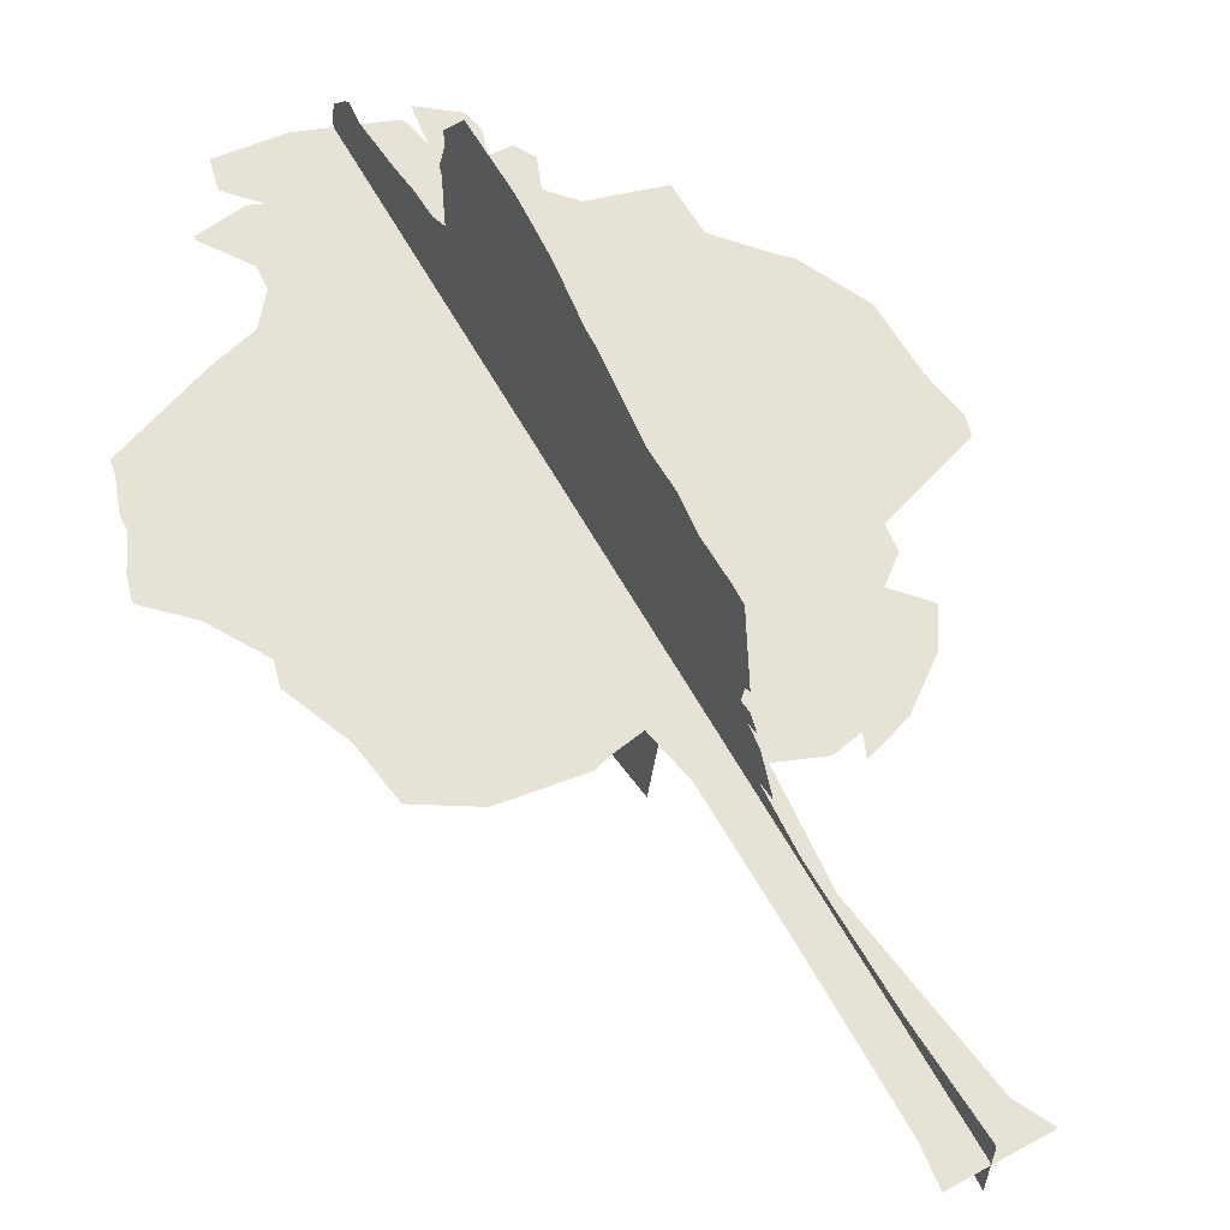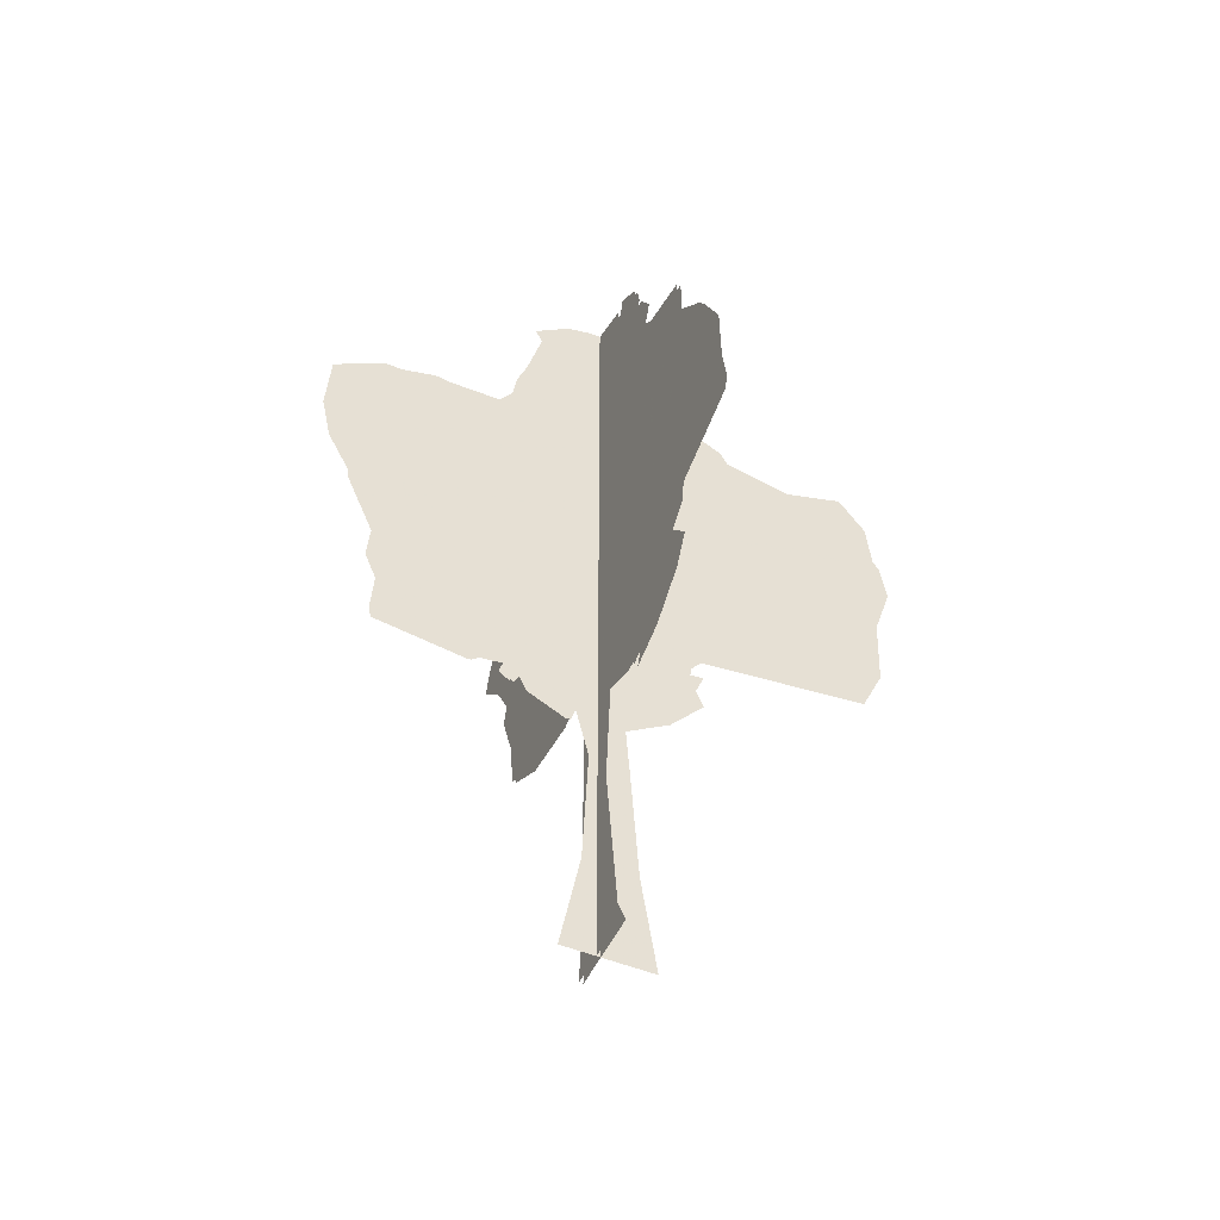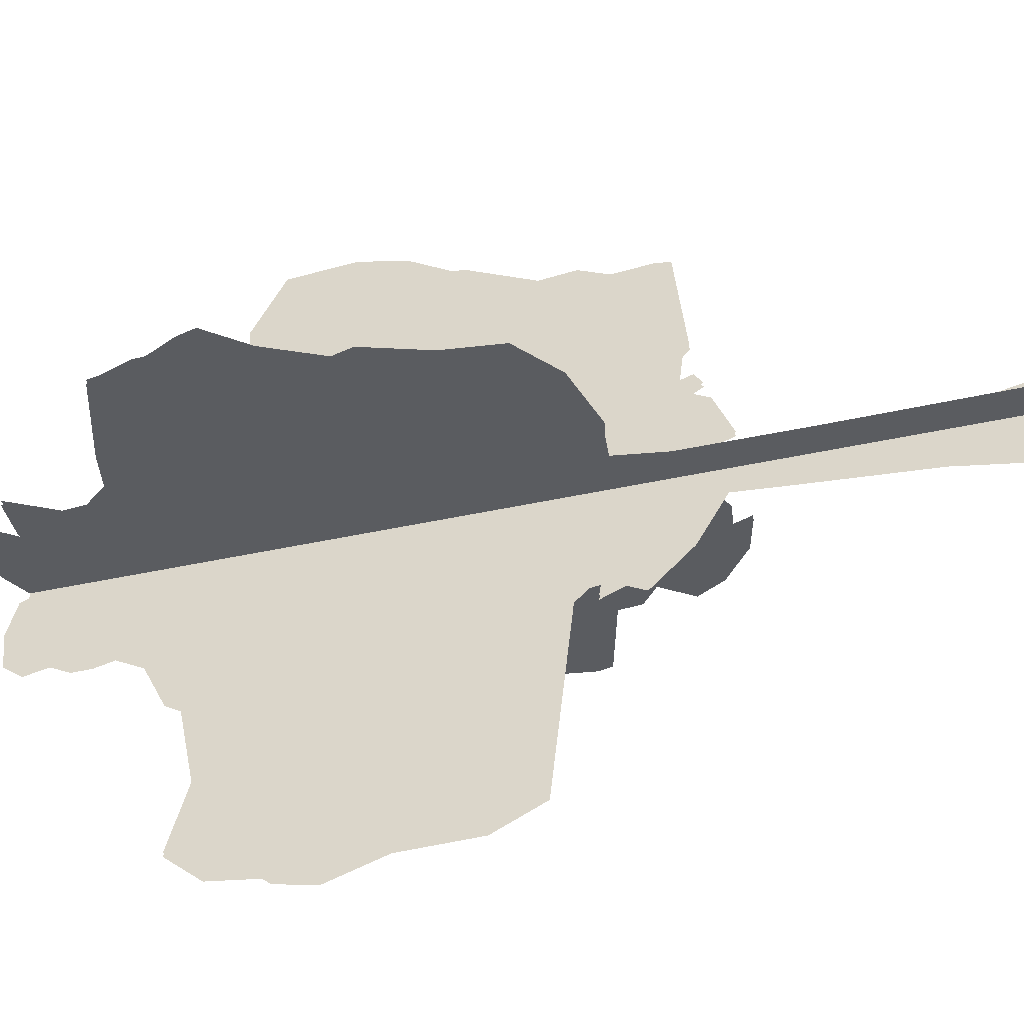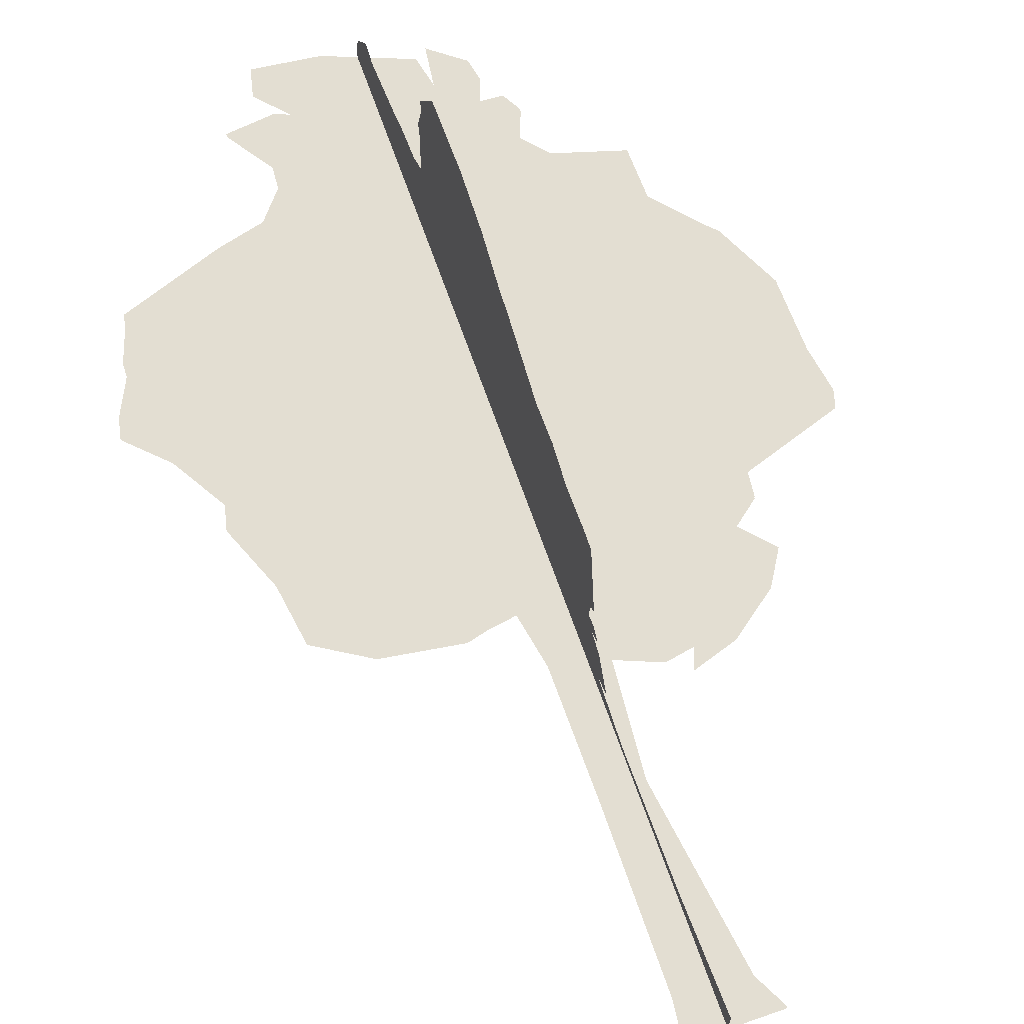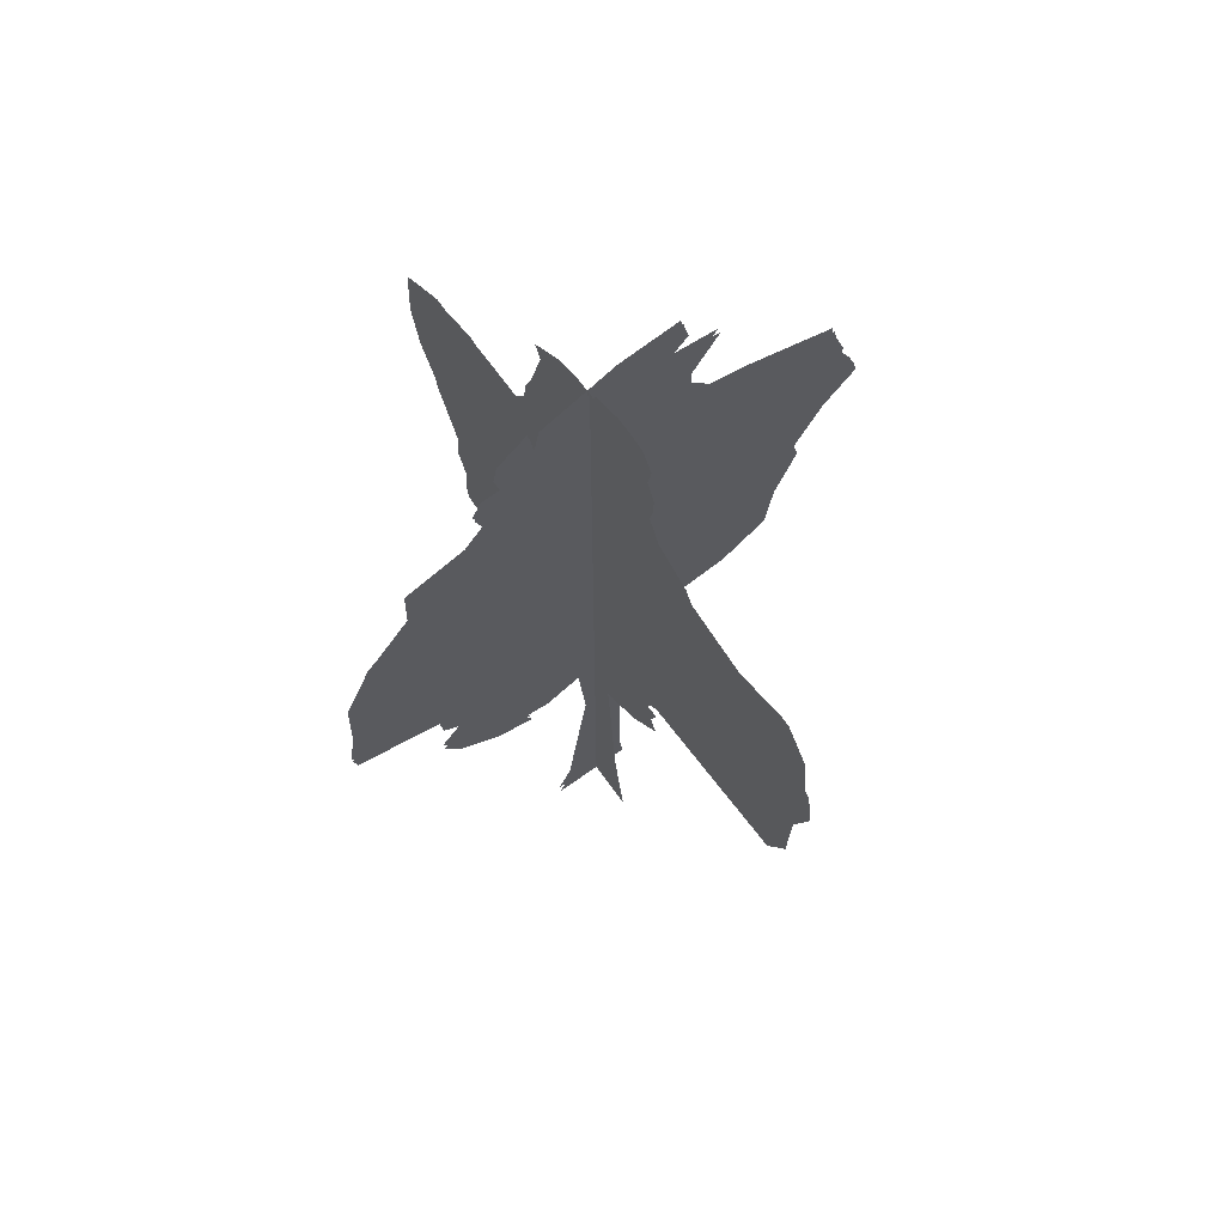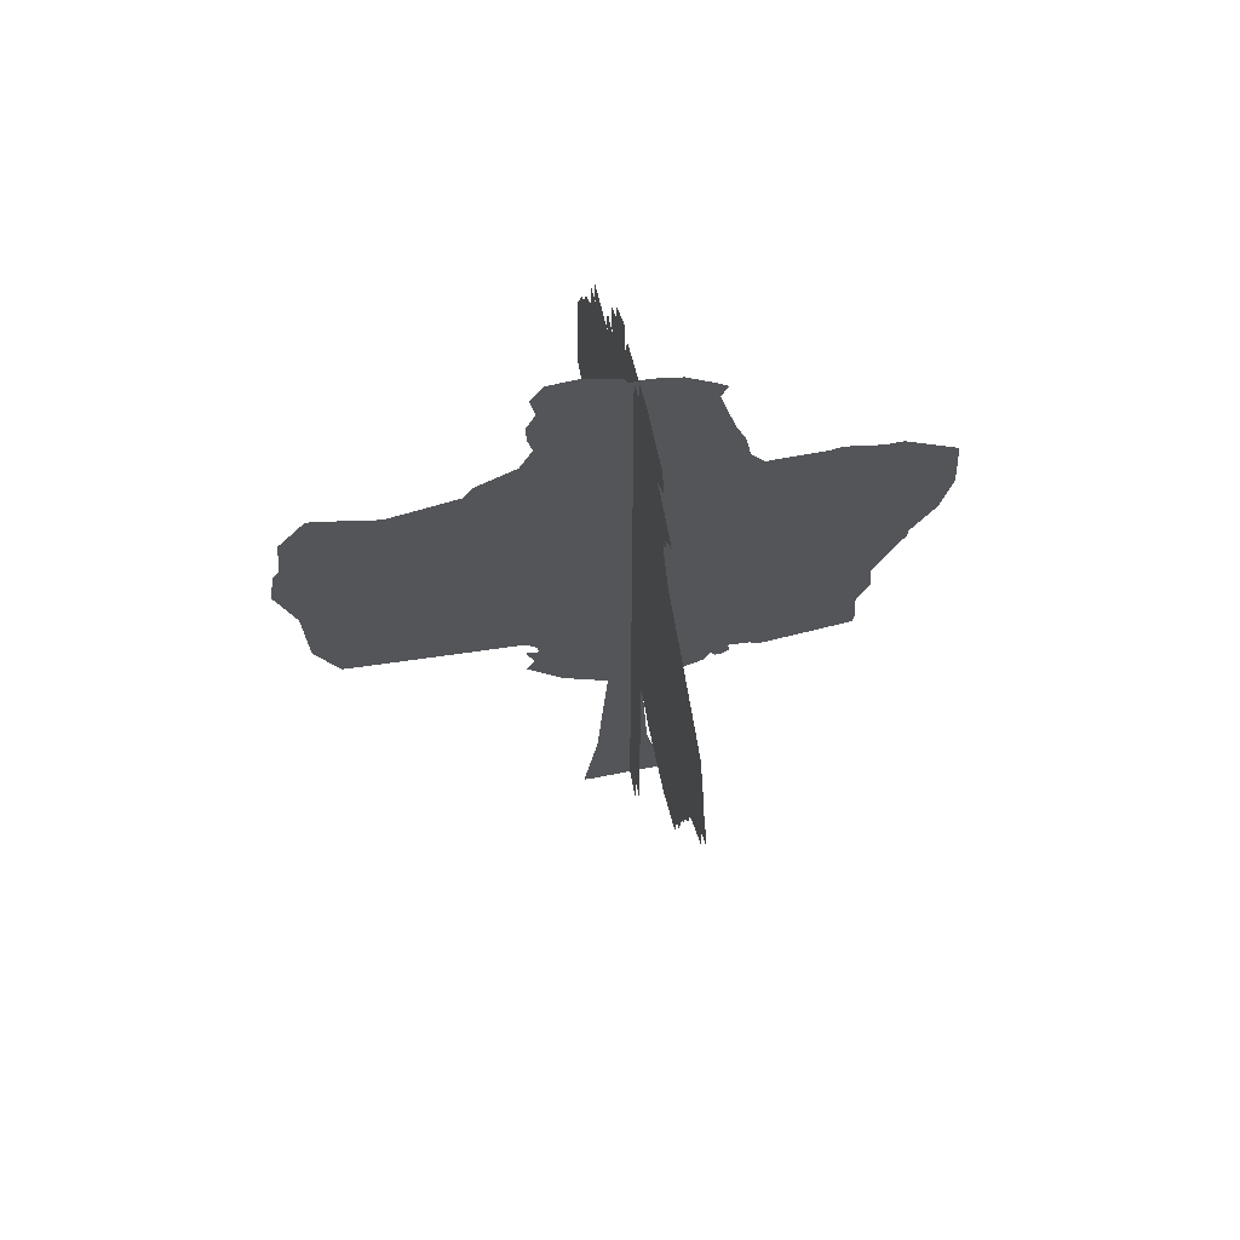
<metadata>
{"format":"obj","ext":"obj","renderer":"f3d","projection":"perspective","resolution":1024,"background":"white","views":[{"elev":62.9,"azim":-29.3,"up":"+Z"},{"elev":-50.1,"azim":65.8,"up":"+Y"},{"elev":-34.3,"azim":-72.4,"up":"+Z"},{"elev":67.7,"azim":-19.3,"up":"+Z"},{"elev":67.4,"azim":144.6,"up":"+Y"},{"elev":66.8,"azim":-101.2,"up":"+Y"}]}
</metadata>
<code>
g T02_LOD1
v 0 3.252 -0.2726
v 0 2.66 -0.3167
v 0 2.704 0.09697
v 0 3.42 0.2695
v 0 3.586 -0.7924
v 0 1.229 0.1643
v 0 1.203 -0.4137
v 0 0 0.397
v 0 0 -0.5976
v 0 4.266 -1.11
v 0 4.057 -1.205
v 0 4.498 -1.053
v 0 4.529 -1.213
v 0 3.599 0.9147
v 0 3.376 0.8094
v 0 3.153 0.3558
v 0 3.686 1.082
v 0 3.543 1.126
v 0 3.444 1.002
v 0 4.349 2.553
v 0 3.898 2.584
v 0 3.642 1.399
v 0 3.717 2.56
v 0 3.568 1.481
v 0 4.62 -1.067
v 0 4.772 -1.199
v 0 4.689 2.693
v 0 5.022 -3.234
v 0 5.599 -3.499
v 0 5.099 2.656
v 0 6.512 -3.533
v 0 7.185 -3.744
v 0 5.882 2.989
v 0 7.667 -3.664
v 0 6.01 3
v 0 7.755 -3.594
v 0 6.502 3.262
v 0 8.517 -2.497
v 0 8.339 -3.533
v 0 8.758 -3.214
v 0 8.685 -1.673
v 0 8.308 1.299
v 0 8.861 -1.579
v 0 8.541 1.132
v 0 9.106 -1.116
v 0 8.872 1.077
v 0 9.419 -0.9679
v 0 9.201 0.9552
v 0 9.653 -1.019
v 0 9.859 0.7809
v 0 9.892 -1.023
v 0 10.12 -0.918
v 0 10.43 -0.1029
v 0 10.53 -0.1433
v 0 10.41 -0.9743
v 0 10.66 -0.4953
v 0 10.64 -0.8237
v 0 10.43 0.135
v 0 10.03 0.8602
v 0 10.13 0.7466
v 0 10.36 0.4259
v 0 7.063 3.382
v 0 8.301 1.997
v 0 8.312 1.419
v 0 8.329 2.113
v 0 8.203 2.549
v 0 8.212 2.725
v 0 7.829 3.333
v 0.3866 0.3606 0
v 0.5685 0 0
v -0.4159 0 0
v -0.3655 0.4156 0
v 0.113 2.367 0
v -0.3549 2.293 0
v 0.2163 3.569 0
v -0.3638 3.701 0
v -0.4707 4.274 0
v 1.773 4.423 0
v 0.9846 3.439 0
v 0.677 3.382 0
v 1.373 3.375 0
v 1.862 3.747 0
v 2.07 4.087 0
v 0.8963 3.22 0
v -2.397 4.641 0
v 2.075 4.913 0
v 2.045 4.641 0
v -2.491 5.286 0
v 3.156 5.431 0
v 3.11 5.26 0
v -2.763 5.972 0
v 3.076 5.912 0
v -2.695 6.219 0
v 3.057 6.701 0
v -3.039 6.805 0
v 2.729 7.393 0
v -3.441 7.201 0
v 2.605 7.517 0
v -3.377 7.429 0
v 2.203 7.981 0
v -3.196 7.792 0
v -3.191 7.94 0
v 1.467 8.75 0
v 2.19 8.533 0
v -3.06 8.305 0
v -3.035 8.44 0
v -1.956 8.831 0
v -1.459 8.961 0
v 1.229 9.02 0
v 0.9957 9.541 0
v 1.346 9.322 0
v 1.231 9.53 0
v -1.205 9.27 0
v 0.6201 9.871 0
v 1.079 9.793 0
v 1.033 10.02 0
v 0.6753 10.3 0
v -0.7913 10 0
v 0.5461 10.21 0
v -0.3486 10.57 0
v -1.125 10.36 0
v -1.058 10.65 0
v -1.186 9.534 0
v -0.9886 10.09 0
v -1.515 10.02 0
v -1.83 4.293 0
v -0.7685 4.224 0
v -0.9872 4.166 0
v 0.003192 3.252 -0.3185
v 0.003192 3.42 0.2236
v 0.003192 2.704 0.0511
v 0.003192 2.66 -0.3626
v 0.003192 3.586 -0.8383
v 0.003192 1.229 0.1184
v 0.003192 1.203 -0.4596
v 0.003192 0 0.3511
v 0.003192 0 -0.6435
v 0.003192 4.266 -1.156
v 0.003192 4.057 -1.25
v 0.003192 4.498 -1.098
v 0.003192 4.529 -1.259
v 0.003192 3.599 0.8689
v 0.003192 3.376 0.7635
v 0.003192 3.153 0.3099
v 0.003192 3.686 1.036
v 0.003192 3.543 1.08
v 0.003192 3.444 0.9561
v 0.003192 4.349 2.507
v 0.003192 3.898 2.538
v 0.003192 3.642 1.354
v 0.003192 3.717 2.515
v 0.003192 3.568 1.435
v 0.003192 4.62 -1.113
v 0.003192 4.772 -1.245
v 0.003192 4.689 2.647
v 0.003192 5.022 -3.28
v 0.003192 5.599 -3.545
v 0.003192 5.099 2.61
v 0.003192 6.512 -3.579
v 0.003192 7.185 -3.79
v 0.003192 5.882 2.943
v 0.003192 7.667 -3.71
v 0.003192 6.01 2.954
v 0.003192 7.755 -3.639
v 0.003192 6.502 3.216
v 0.003192 8.517 -2.543
v 0.003192 8.339 -3.579
v 0.003192 8.758 -3.26
v 0.003192 8.685 -1.719
v 0.003192 8.308 1.253
v 0.003192 8.861 -1.624
v 0.003192 8.541 1.087
v 0.003192 9.106 -1.162
v 0.003192 8.872 1.031
v 0.003192 9.419 -1.014
v 0.003192 9.201 0.9094
v 0.003192 9.653 -1.065
v 0.003192 9.859 0.735
v 0.003192 9.892 -1.069
v 0.003192 10.12 -0.9639
v 0.003192 10.43 -0.1488
v 0.003192 10.53 -0.1892
v 0.003192 10.41 -1.02
v 0.003192 10.66 -0.5412
v 0.003192 10.64 -0.8695
v 0.003192 10.43 0.08908
v 0.003192 10.03 0.8143
v 0.003192 10.13 0.7007
v 0.003192 10.36 0.3801
v 0.003192 7.063 3.336
v 0.003192 8.312 1.373
v 0.003192 8.301 1.951
v 0.003192 8.329 2.067
v 0.003192 8.203 2.503
v 0.003192 8.212 2.679
v 0.003192 7.829 3.288
v 0.3898 0.3606 -0.04588
v -0.3623 0.4156 -0.04588
v -0.4127 0 -0.04588
v 0.5717 0 -0.04588
v 0.1162 2.367 -0.04588
v -0.3517 2.293 -0.04588
v 0.2195 3.569 -0.04588
v -0.3606 3.701 -0.04588
v -0.4676 4.274 -0.04588
v 1.776 4.423 -0.04588
v 0.9878 3.439 -0.04588
v 0.6802 3.382 -0.04588
v 1.376 3.375 -0.04588
v 1.866 3.747 -0.04588
v 2.074 4.087 -0.04588
v 0.8995 3.22 -0.04588
v -2.394 4.641 -0.04588
v 2.078 4.913 -0.04588
v 2.048 4.641 -0.04588
v -2.487 5.286 -0.04588
v 3.159 5.431 -0.04588
v 3.113 5.26 -0.04588
v -2.76 5.972 -0.04588
v 3.08 5.912 -0.04588
v -2.691 6.219 -0.04588
v 3.06 6.701 -0.04588
v -3.036 6.805 -0.04588
v 2.732 7.393 -0.04588
v -3.437 7.201 -0.04588
v 2.608 7.517 -0.04588
v -3.374 7.429 -0.04588
v 2.206 7.981 -0.04588
v -3.193 7.792 -0.04588
v -3.187 7.94 -0.04588
v 1.471 8.75 -0.04588
v 2.194 8.533 -0.04588
v -3.057 8.305 -0.04588
v -3.032 8.44 -0.04588
v -1.953 8.831 -0.04588
v -1.456 8.961 -0.04588
v 1.232 9.02 -0.04588
v 0.9989 9.541 -0.04588
v 1.349 9.322 -0.04588
v 1.234 9.53 -0.04588
v -1.202 9.27 -0.04588
v 0.6233 9.871 -0.04588
v 1.082 9.793 -0.04588
v 1.036 10.02 -0.04588
v 0.6785 10.3 -0.04588
v -0.7881 10 -0.04588
v 0.5493 10.21 -0.04588
v -0.3454 10.57 -0.04588
v -1.121 10.36 -0.04588
v -1.054 10.65 -0.04588
v -1.182 9.534 -0.04588
v -0.9854 10.09 -0.04588
v -1.512 10.02 -0.04588
v -1.827 4.293 -0.04588
v -0.7653 4.224 -0.04588
v -0.984 4.166 -0.04588
f 1 2 3
f 1 3 4
f 5 1 4
f 2 6 3
f 2 7 6
f 7 8 6
f 7 9 8
f 10 5 4
f 10 11 5
f 12 10 4
f 12 13 10
f 12 4 14
f 4 15 14
f 4 16 15
f 12 14 17
f 14 18 17
f 14 19 18
f 12 17 20
f 17 21 20
f 17 22 21
f 22 23 21
f 22 24 23
f 25 12 20
f 26 25 20
f 26 20 27
f 28 26 27
f 29 28 27
f 29 27 30
f 31 29 30
f 32 31 30
f 32 30 33
f 34 32 33
f 34 33 35
f 36 34 35
f 36 35 37
f 36 37 38
f 39 36 38
f 40 39 38
f 37 41 38
f 37 42 41
f 42 43 41
f 42 44 43
f 44 45 43
f 44 46 45
f 46 47 45
f 46 48 47
f 48 49 47
f 48 50 49
f 50 51 49
f 50 52 51
f 50 53 52
f 53 54 52
f 54 55 52
f 54 56 55
f 56 57 55
f 50 58 53
f 58 50 59
f 59 60 58
f 60 61 58
f 62 63 64
f 62 65 63
f 62 66 65
f 62 67 66
f 62 68 67
f 37 62 64
f 37 64 42
f 69 70 71
f 69 71 72
f 73 69 72
f 73 72 74
f 75 73 74
f 75 74 76
f 75 76 77
f 78 75 77
f 78 79 75
f 79 80 75
f 78 81 79
f 78 82 81
f 78 83 82
f 81 84 79
f 78 77 85
f 86 78 85
f 86 87 78
f 86 85 88
f 89 86 88
f 89 90 86
f 89 88 91
f 92 89 91
f 92 91 93
f 94 92 93
f 94 93 95
f 96 94 95
f 96 95 97
f 98 96 97
f 98 97 99
f 100 98 99
f 100 99 101
f 100 101 102
f 103 100 102
f 103 104 100
f 103 102 105
f 103 105 106
f 103 106 107
f 103 107 108
f 109 103 108
f 110 109 108
f 110 111 109
f 110 112 111
f 110 108 113
f 114 110 113
f 114 115 110
f 114 116 115
f 114 117 116
f 114 113 118
f 119 114 118
f 120 119 118
f 121 120 118
f 121 122 120
f 113 123 118
f 123 124 118
f 123 125 124
f 126 85 77
f 77 127 126
f 127 128 126
f 129 130 131
f 129 131 132
f 133 130 129
f 132 131 134
f 132 134 135
f 135 134 136
f 135 136 137
f 138 130 133
f 138 133 139
f 140 130 138
f 140 138 141
f 140 142 130
f 130 142 143
f 130 143 144
f 140 145 142
f 142 145 146
f 142 146 147
f 140 148 145
f 145 148 149
f 145 149 150
f 150 149 151
f 150 151 152
f 153 148 140
f 154 148 153
f 154 155 148
f 156 155 154
f 157 155 156
f 157 158 155
f 159 158 157
f 160 158 159
f 160 161 158
f 162 161 160
f 162 163 161
f 164 163 162
f 164 165 163
f 164 166 165
f 167 166 164
f 168 166 167
f 165 166 169
f 165 169 170
f 170 169 171
f 170 171 172
f 172 171 173
f 172 173 174
f 174 173 175
f 174 175 176
f 176 175 177
f 176 177 178
f 178 177 179
f 178 179 180
f 178 180 181
f 181 180 182
f 182 180 183
f 182 183 184
f 184 183 185
f 178 181 186
f 187 178 186
f 186 188 187
f 186 189 188
f 190 191 192
f 190 192 193
f 190 193 194
f 190 194 195
f 190 195 196
f 165 191 190
f 165 170 191
f 197 198 199
f 197 199 200
f 201 198 197
f 201 202 198
f 203 202 201
f 203 204 202
f 203 205 204
f 206 205 203
f 206 203 207
f 207 203 208
f 206 207 209
f 206 209 210
f 206 210 211
f 209 207 212
f 206 213 205
f 214 213 206
f 214 206 215
f 214 216 213
f 217 216 214
f 217 214 218
f 217 219 216
f 220 219 217
f 220 221 219
f 222 221 220
f 222 223 221
f 224 223 222
f 224 225 223
f 226 225 224
f 226 227 225
f 228 227 226
f 228 229 227
f 228 230 229
f 231 230 228
f 231 228 232
f 231 233 230
f 231 234 233
f 231 235 234
f 231 236 235
f 237 236 231
f 238 236 237
f 238 237 239
f 238 239 240
f 238 241 236
f 242 241 238
f 242 238 243
f 242 243 244
f 242 244 245
f 242 246 241
f 247 246 242
f 248 246 247
f 249 246 248
f 249 248 250
f 241 246 251
f 251 246 252
f 251 252 253
f 205 213 254
f 254 255 205
f 254 256 255

</code>
